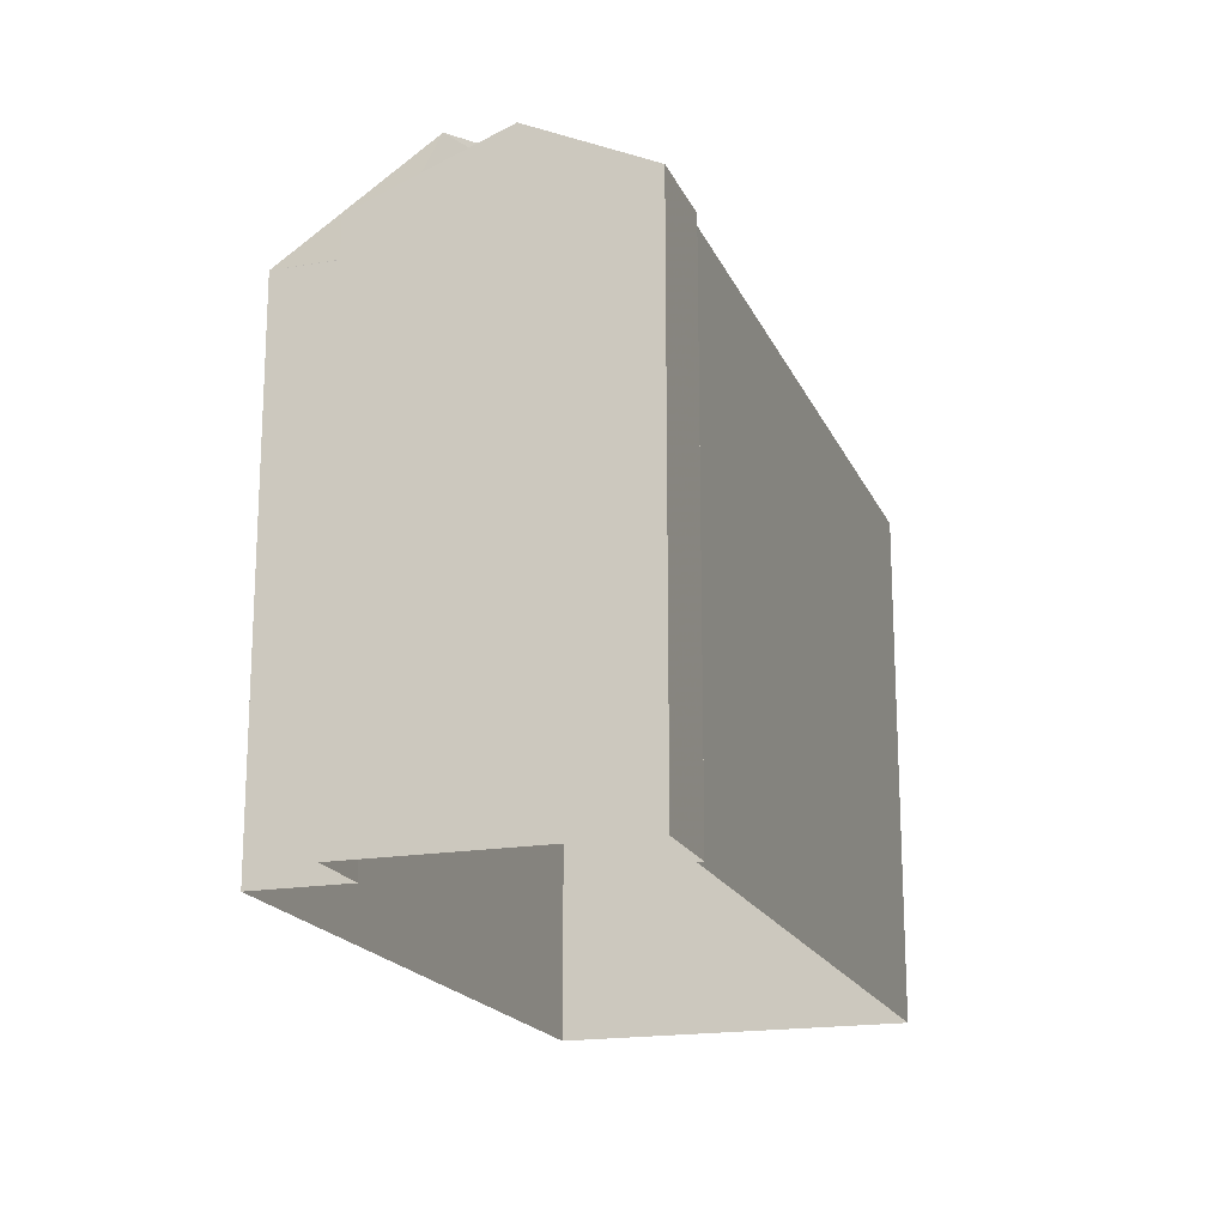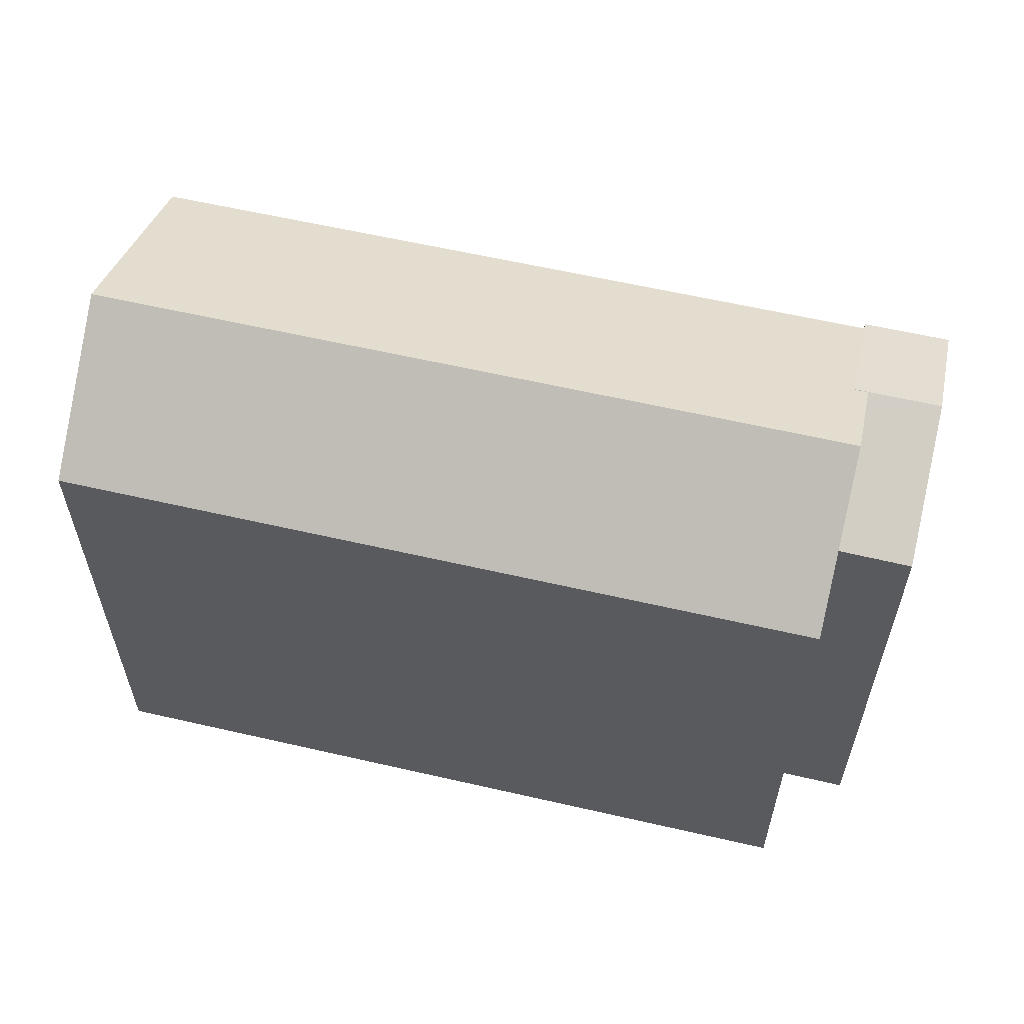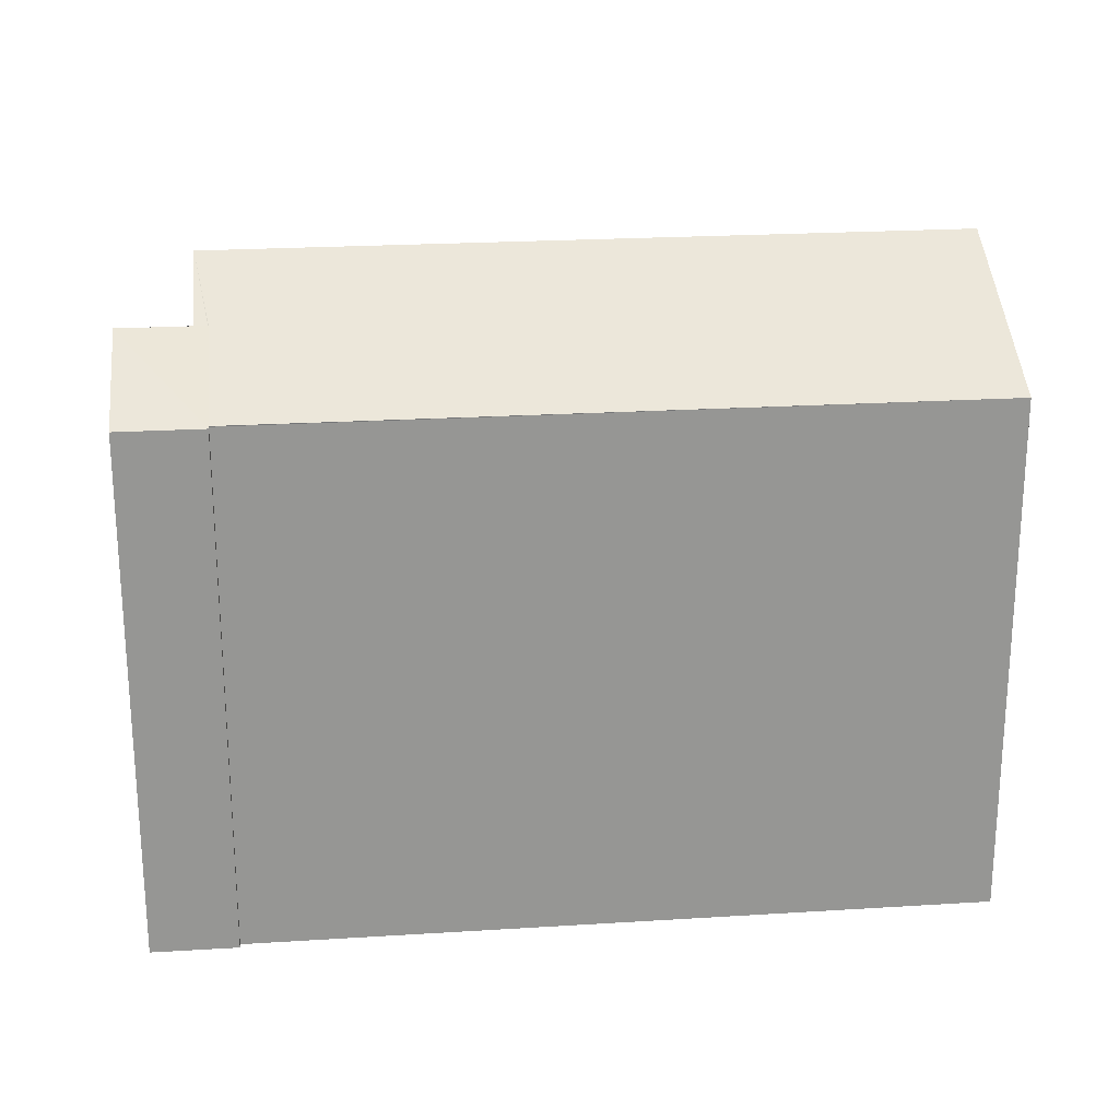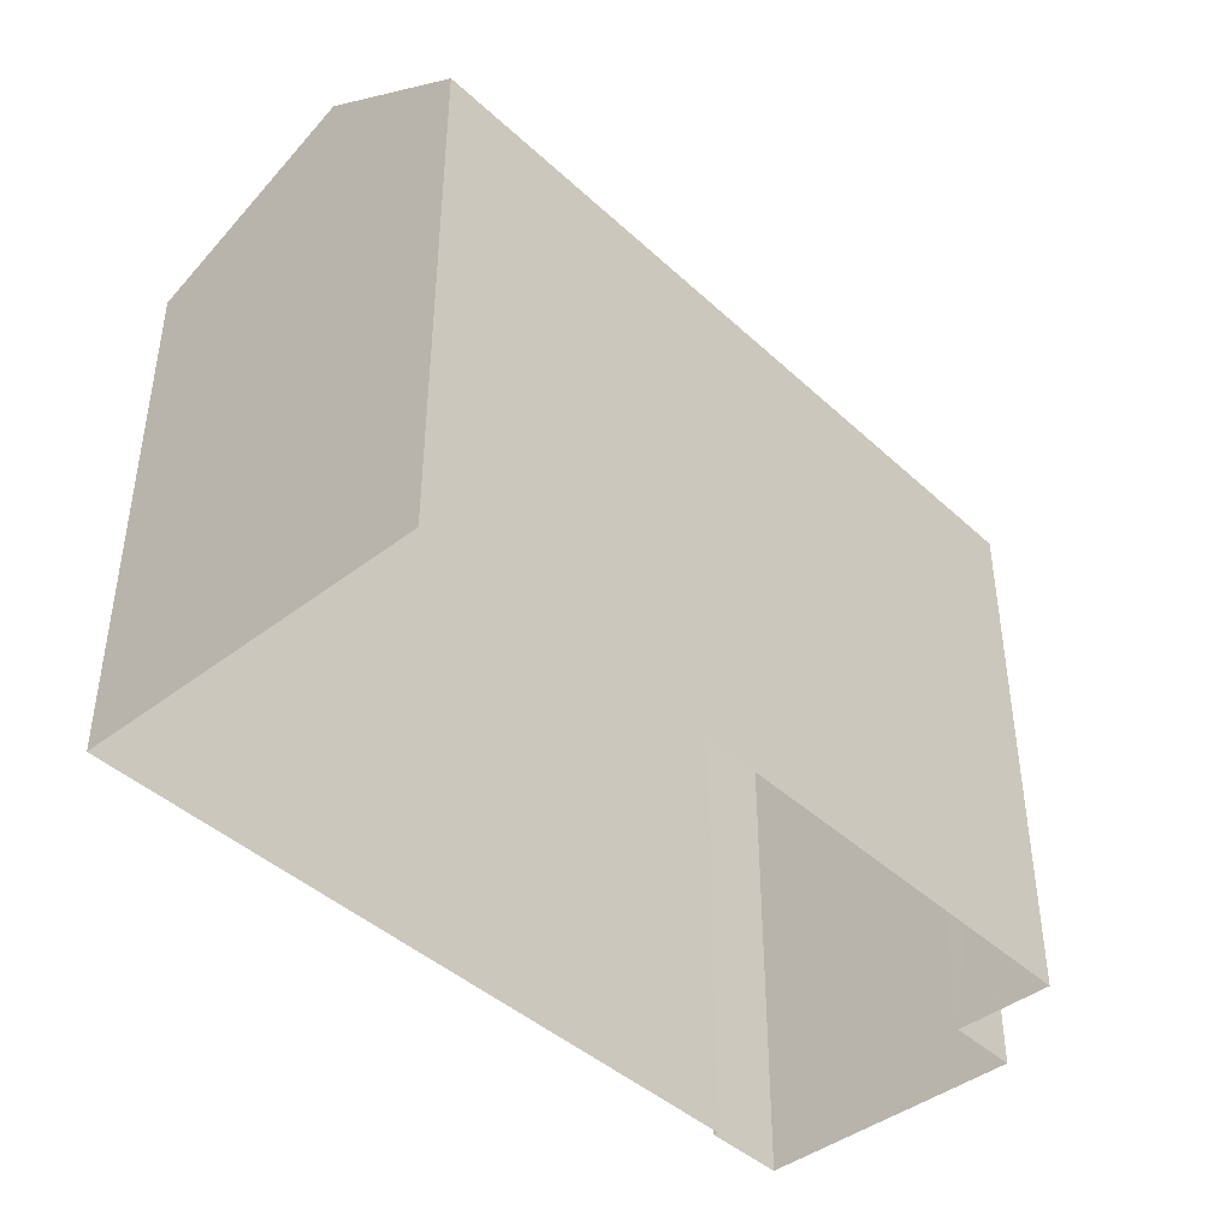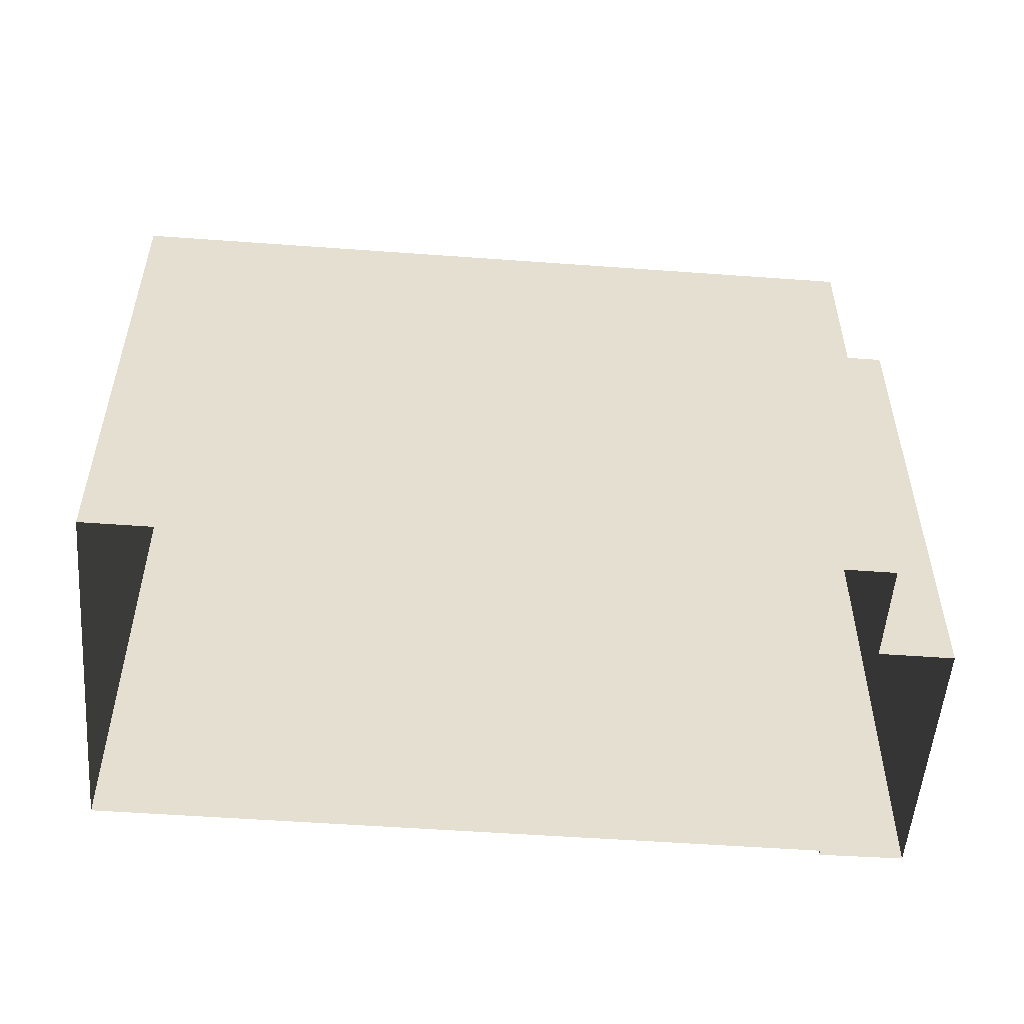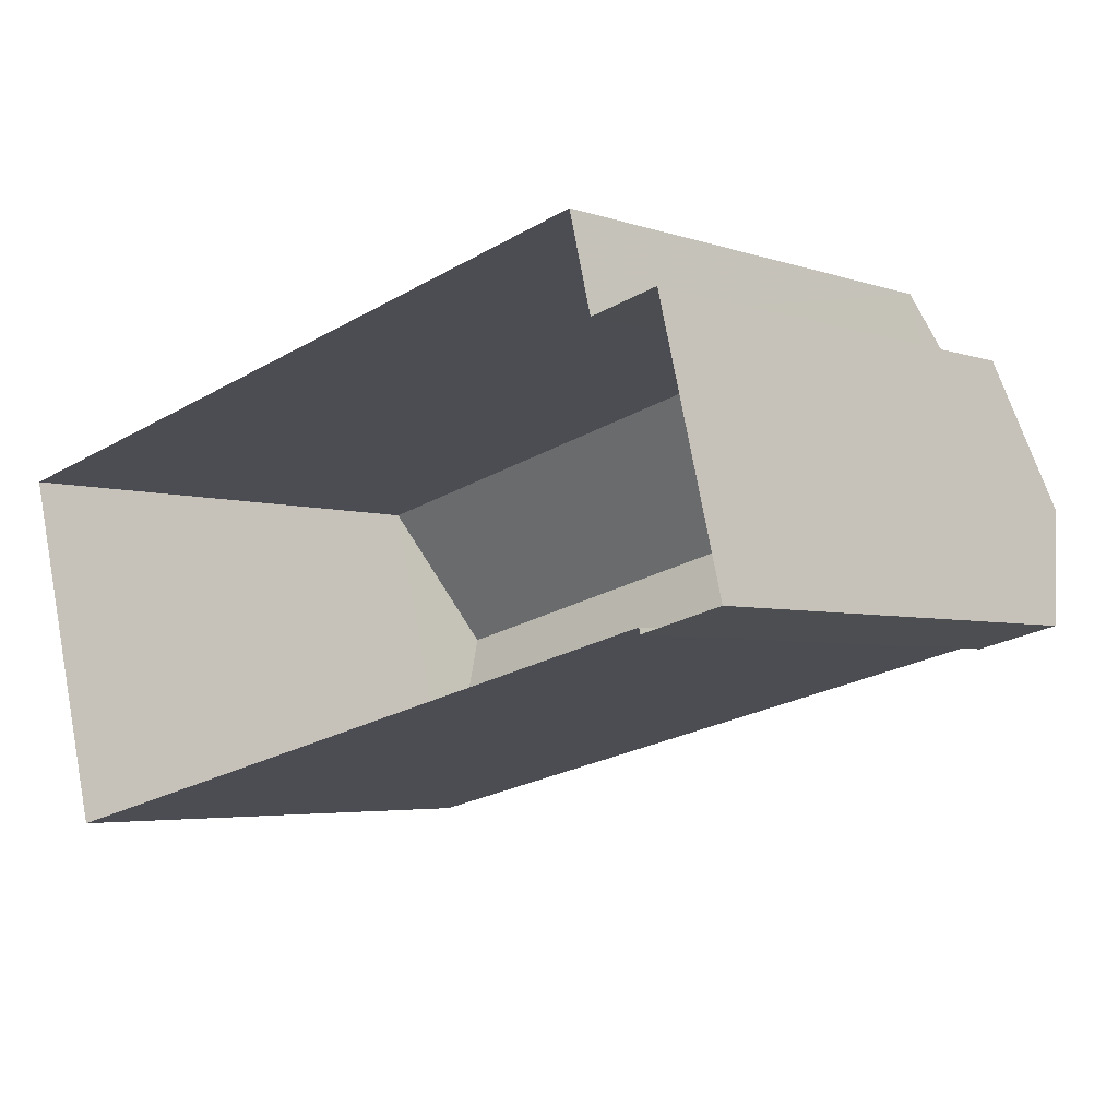
<metadata>
{"format":"obj","ext":"obj","renderer":"f3d","projection":"perspective","resolution":1024,"background":"white","views":[{"elev":-18.5,"azim":-85.8,"up":"+Z"},{"elev":59.6,"azim":179.4,"up":"+Z"},{"elev":22.7,"azim":-20.1,"up":"+Z"},{"elev":-42.8,"azim":118.5,"up":"+Z"},{"elev":-53.5,"azim":161.6,"up":"+Z"},{"elev":-4.0,"azim":-138.9,"up":"+Y"}]}
</metadata>
<code>
v -8.905e+04 -1e+05 6.3
v -8.905e+04 -1e+05 6.3
v -8.905e+04 -1e+05 6.3
v -8.905e+04 -1e+05 6.299
v -8.905e+04 -1e+05 6.299
v -8.904e+04 -1e+05 6.3
v -8.904e+04 -1e+05 6.299
v -8.905e+04 -1e+05 6.299
v -8.905e+04 -1e+05 13.17
v -8.905e+04 -1e+05 13.17
v -8.905e+04 -1e+05 13.8
v -8.905e+04 -1e+05 13.91
v -8.905e+04 -1e+05 13.91
v -8.905e+04 -1e+05 13.91
v -8.905e+04 -1e+05 13.91
v -8.904e+04 -1e+05 13.17
v -8.904e+04 -1e+05 14.5
v -8.905e+04 -1e+05 14.5
v -8.905e+04 -1e+05 13.91
v -8.905e+04 -1e+05 13.17
v -8.904e+04 -1e+05 13.17
v -8.905e+04 -1e+05 13.17
v -8.905e+04 -1e+05 13.17
v -8.905e+04 -1e+05 13.17
v -8.905e+04 -1e+05 13.17
v -8.905e+04 -1e+05 13.17
f 1 2 3
f 2 4 3
f 3 5 6
f 6 5 7
f 7 5 8
f 3 4 5
f 9 10 11
f 12 13 14
f 10 14 11
f 12 15 13
f 14 13 11
f 16 17 18
f 19 15 12
f 20 17 21
f 22 12 14
f 20 18 17
f 23 22 14
f 16 24 25
f 13 15 18
f 19 16 18
f 15 19 18
f 19 24 16
f 12 24 19
f 12 22 24
f 5 20 8
f 5 26 20
f 13 18 11
f 9 20 26
f 11 18 9
f 18 20 9
f 25 6 16
f 25 3 6
f 14 10 23
f 22 2 1
f 22 23 2
f 4 10 26
f 4 26 5
f 10 9 26
f 3 25 1
f 1 25 22
f 25 24 22
f 10 4 2
f 23 10 2
f 20 7 8
f 20 21 7
f 17 16 21
f 16 6 7
f 21 16 7

</code>
